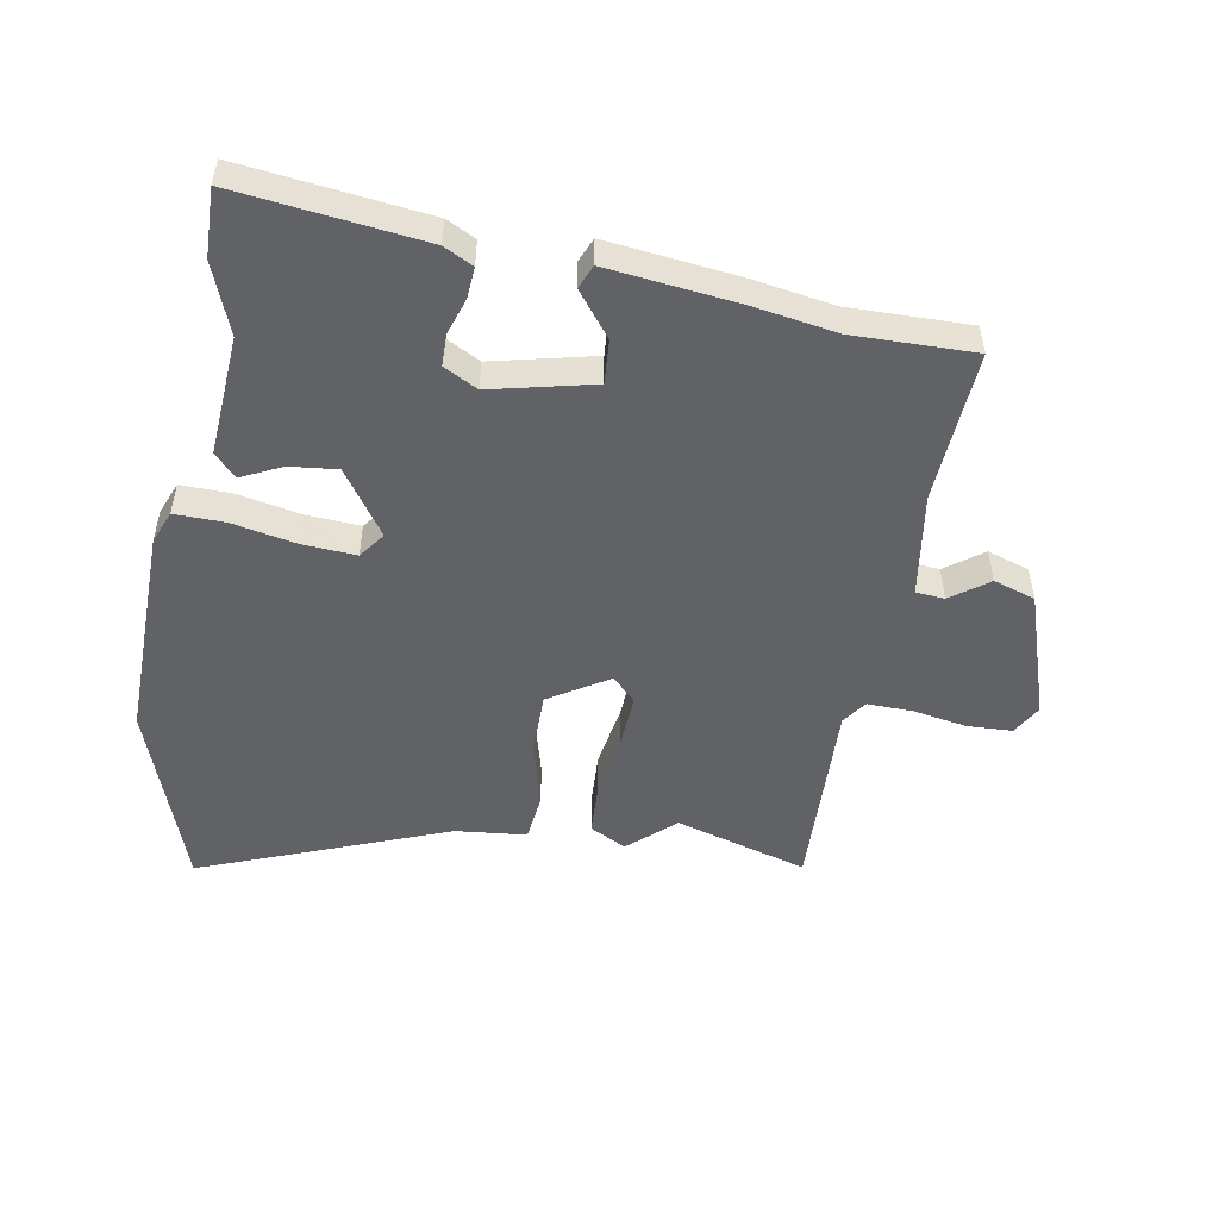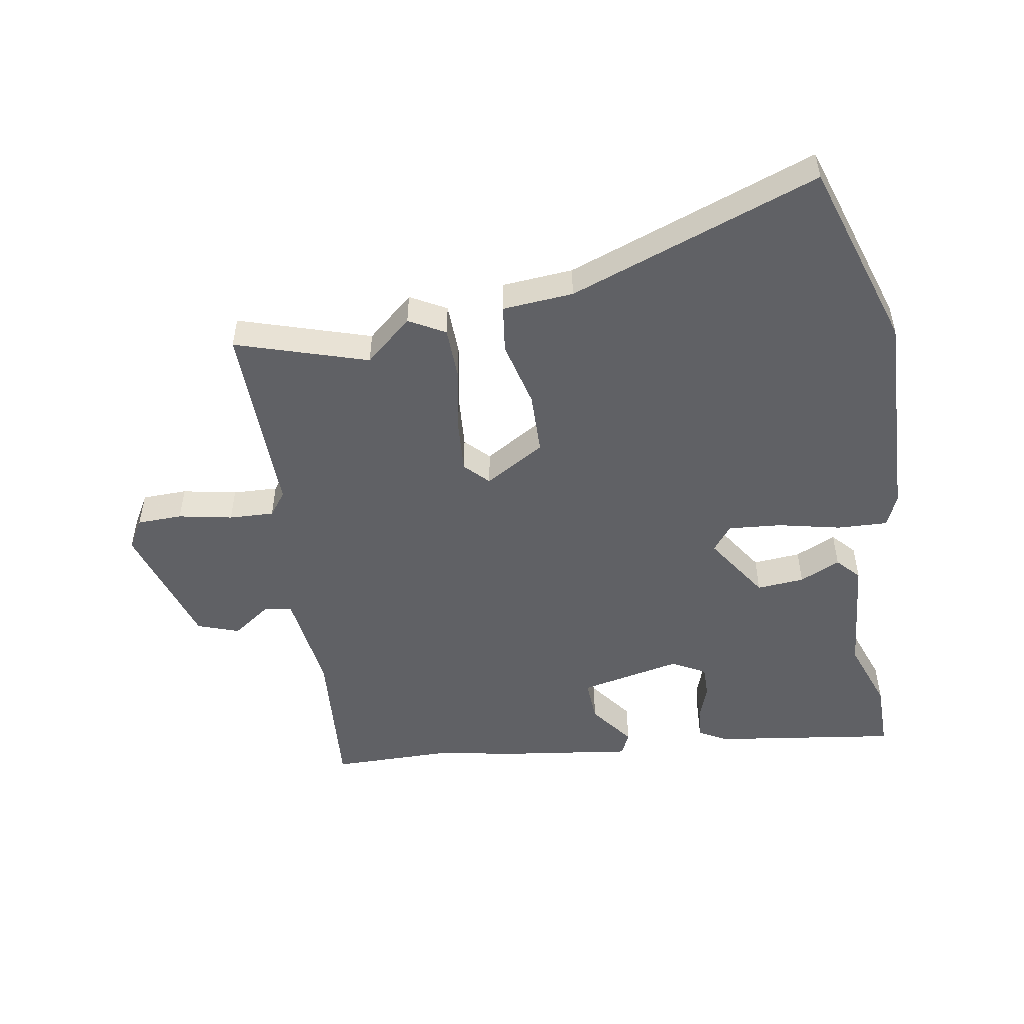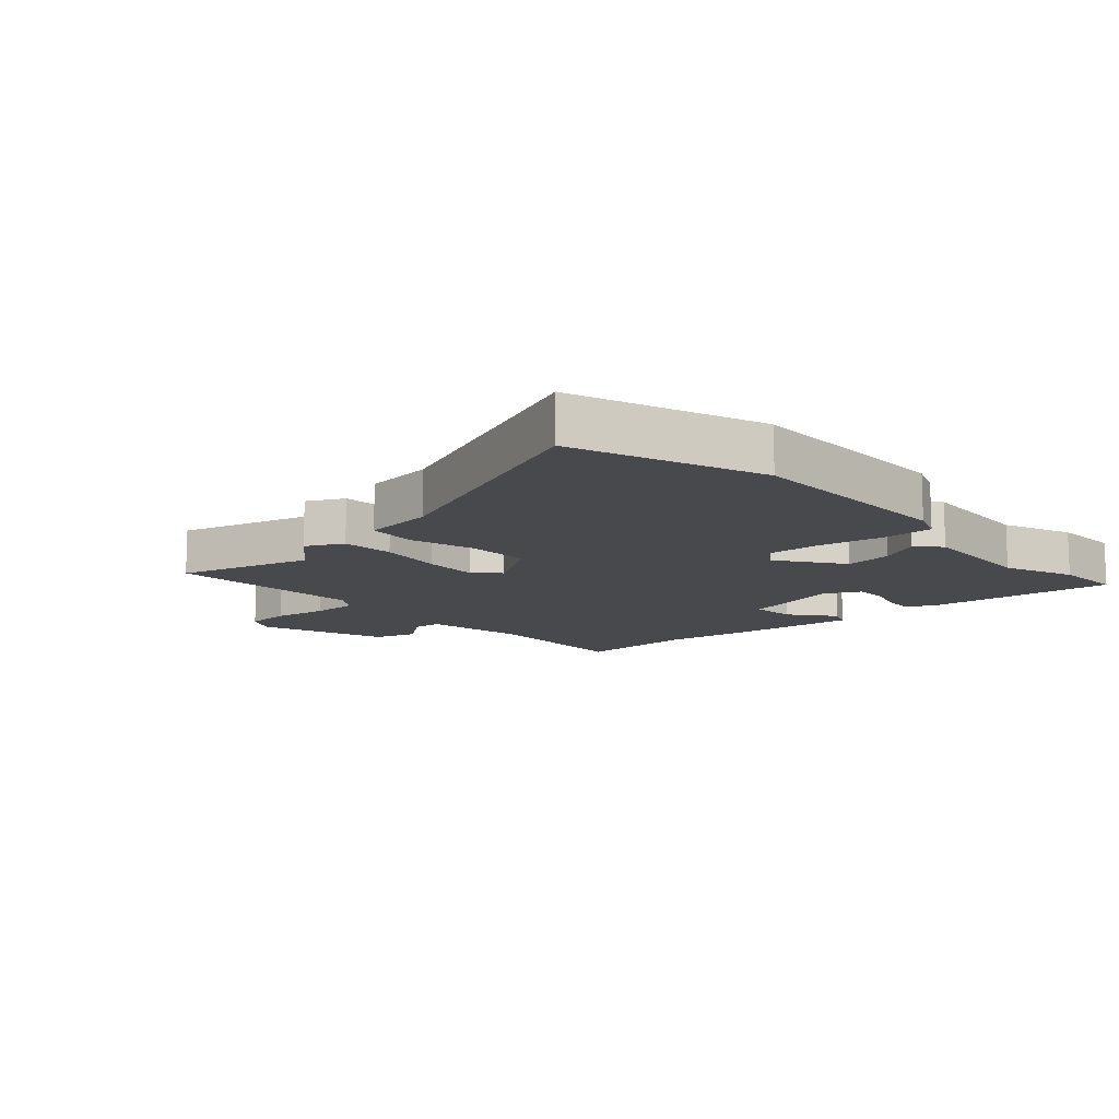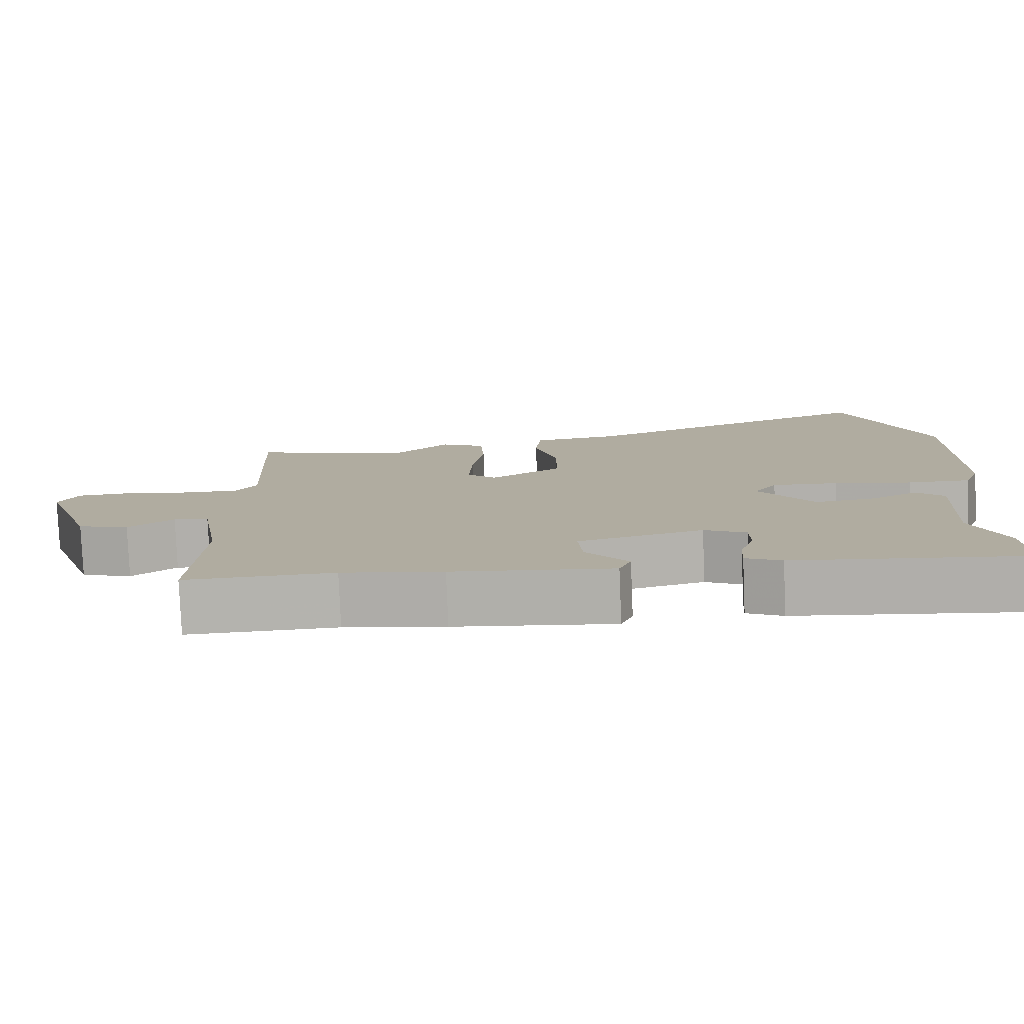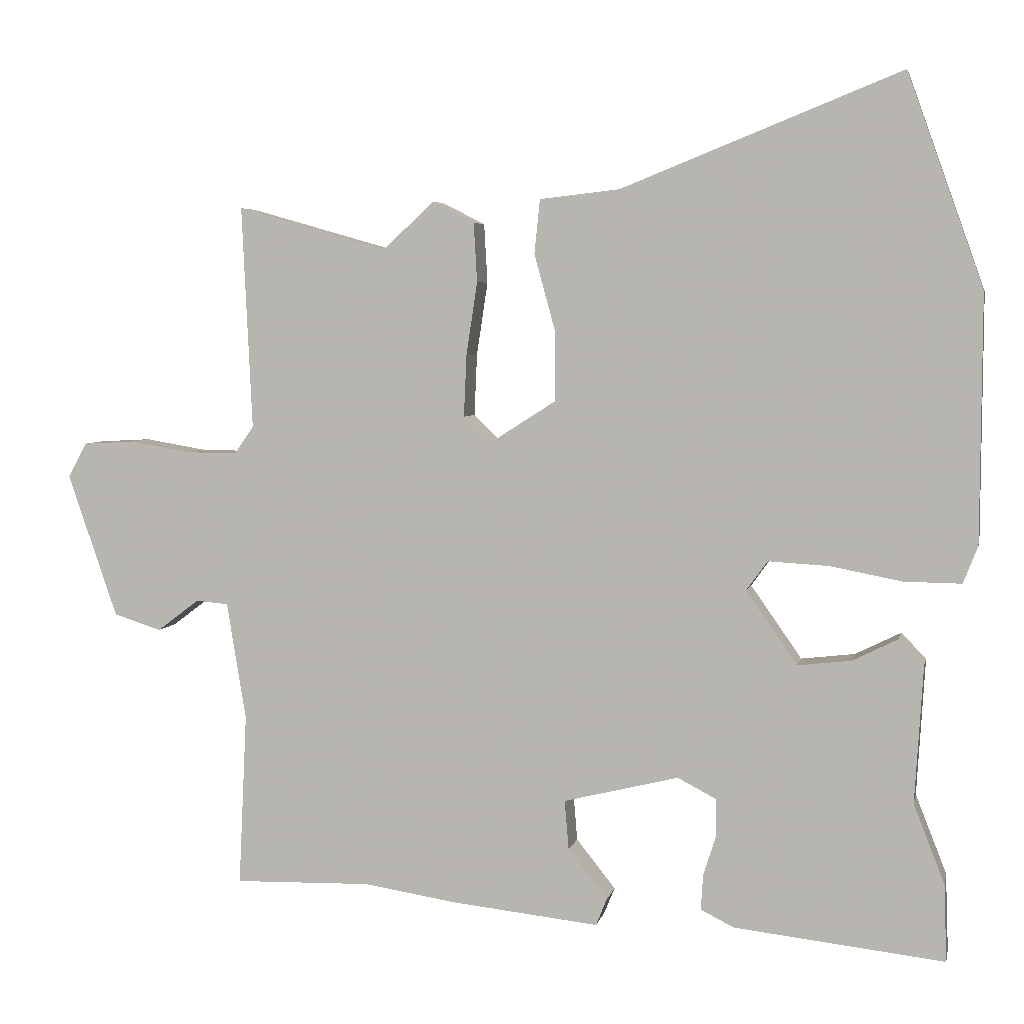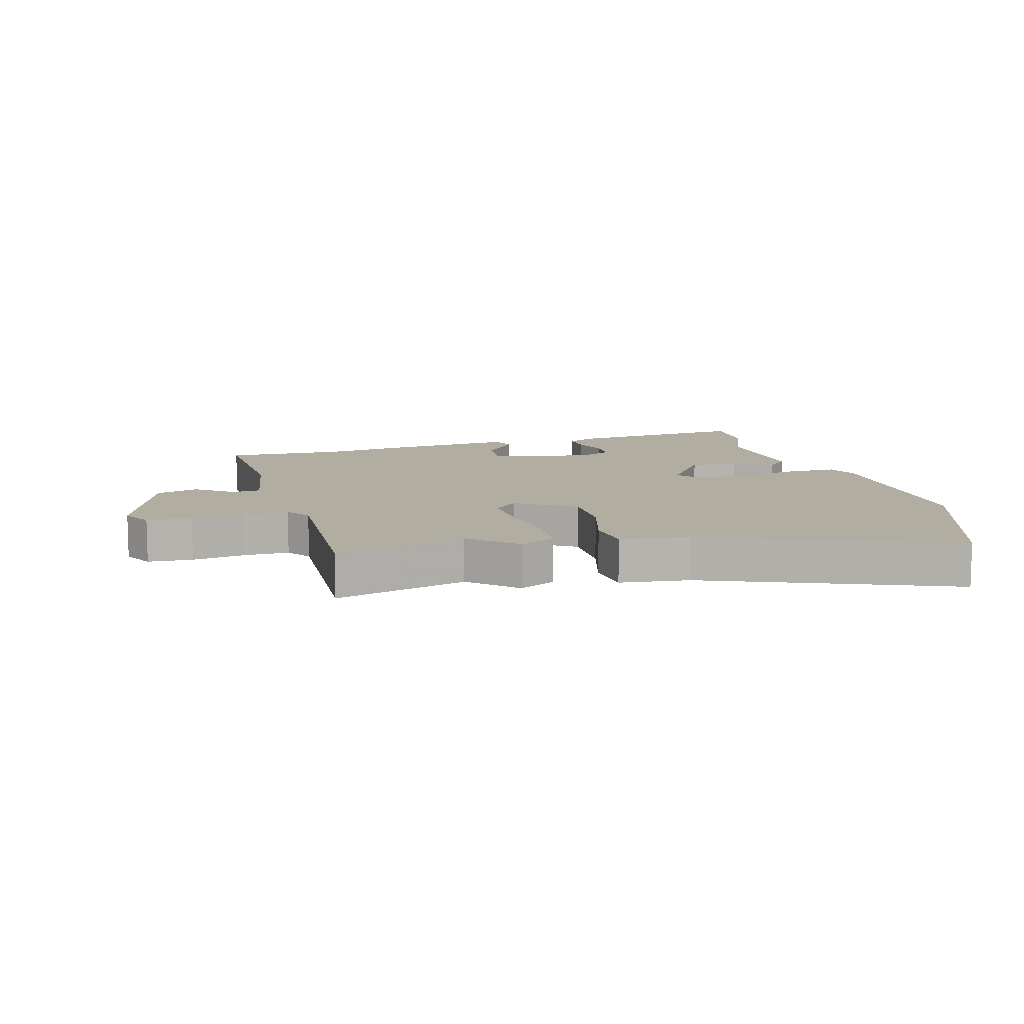
<metadata>
{"format":"obj","ext":"obj","renderer":"f3d","projection":"perspective","resolution":1024,"background":"white","views":[{"elev":-50.5,"azim":169.4,"up":"+Y"},{"elev":-50.2,"azim":7.9,"up":"+Y"},{"elev":-12.0,"azim":42.4,"up":"+Y"},{"elev":-79.6,"azim":2.4,"up":"+Z"},{"elev":4.7,"azim":11.9,"up":"+Z"},{"elev":10.4,"azim":-15.4,"up":"+Y"}]}
</metadata>
<code>
v -0.542 0.07 0.512
v -0.324 0.07 0.45
v -0.249 0.07 0.519
v -0.189 0.07 0.488
v -0.184 0.07 0.402
v -0.2 0.07 0.296
v -0.204 0.07 0.206
v -0.165 0.07 0.168
v -0.068 0.07 0.23
v -0.069 0.07 0.333
v -0.099 0.07 0.442
v -0.091 0.07 0.521
v 0.025 0.07 0.534
v 0.43 0.07 0.696
v 0.54 0.07 0.388
v 0.538 0.07 0.031
v 0.517 0.07 -0.023
v 0.434 0.07 -0.022
v 0.33 0.07 -0.002
v 0.242 0.07 0.003
v 0.211 0.07 -0.04
v 0.285 0.07 -0.146
v 0.363 0.07 -0.137
v 0.429 0.07 -0.104
v 0.465 0.07 -0.141
v 0.453 0.07 -0.34
v 0.498 0.07 -0.455
v 0.502 0.07 -0.567
v 0.197 0.07 -0.533
v 0.149 0.07 -0.509
v 0.152 0.07 -0.458
v 0.171 0.07 -0.398
v 0.17 0.07 -0.345
v 0.114 0.07 -0.316
v -0.053 0.07 -0.357
v -0.047 0.07 -0.429
v 0.01 0.07 -0.501
v -0.006 0.07 -0.54
v -0.22 0.07 -0.517
v -0.355 0.07 -0.496
v -0.554 0.07 -0.501
v -0.542 0.07 -0.25
v -0.57 0.07 -0.079
v -0.617 0.07 -0.075
v -0.678 0.07 -0.121
v -0.747 0.07 -0.099
v -0.819 0.07 0.11
v -0.792 0.07 0.16
v -0.718 0.07 0.164
v -0.629 0.07 0.149
v -0.555 0.07 0.148
v -0.527 0.07 0.188
v -0.542 0 0.512
v -0.324 0 0.45
v -0.249 0 0.519
v -0.189 0 0.488
v -0.184 0 0.402
v -0.2 0 0.296
v -0.204 0 0.206
v -0.165 0 0.168
v -0.068 0 0.23
v -0.069 0 0.333
v -0.099 0 0.442
v -0.091 0 0.521
v 0.025 0 0.534
v 0.43 0 0.696
v 0.54 0 0.388
v 0.538 0 0.031
v 0.517 0 -0.023
v 0.434 0 -0.022
v 0.33 0 -0.002
v 0.242 0 0.003
v 0.211 0 -0.04
v 0.285 0 -0.146
v 0.363 0 -0.137
v 0.429 0 -0.104
v 0.465 0 -0.141
v 0.453 0 -0.34
v 0.498 0 -0.455
v 0.502 0 -0.567
v 0.197 0 -0.533
v 0.149 0 -0.509
v 0.152 0 -0.458
v 0.171 0 -0.398
v 0.17 0 -0.345
v 0.114 0 -0.316
v -0.053 0 -0.357
v -0.047 0 -0.429
v 0.01 0 -0.501
v -0.006 0 -0.54
v -0.22 0 -0.517
v -0.355 0 -0.496
v -0.554 0 -0.501
v -0.542 0 -0.25
v -0.57 0 -0.079
v -0.617 0 -0.075
v -0.678 0 -0.121
v -0.747 0 -0.099
v -0.819 0 0.11
v -0.792 0 0.16
v -0.718 0 0.164
v -0.629 0 0.149
v -0.555 0 0.148
v -0.527 0 0.188
f 47 48 49 50
f 47 50 51
f 44 45 46 47
f 43 44 47 51
f 42 43 51 52
f 40 41 42
f 39 40 42 52
f 36 37 38 39
f 35 36 39 52
f 29 30 31 32
f 29 32 33
f 26 27 28 29
f 26 29 33
f 23 24 25 26
f 22 23 26 33
f 21 22 33 34
f 16 17 18 19
f 16 19 20
f 13 14 15 16
f 13 16 20
f 10 11 12 13
f 9 10 13 20
f 8 9 20 21
f 3 4 5 6
f 2 3 6 7
f 1 2 7
f 52 1 7 8
f 34 35 52
f 8 21 34 52
f 102 101 100 99
f 103 102 99
f 99 98 97 96
f 103 99 96 95
f 104 103 95 94
f 94 93 92
f 104 94 92 91
f 91 90 89 88
f 104 91 88 87
f 84 83 82 81
f 85 84 81
f 81 80 79 78
f 85 81 78
f 78 77 76 75
f 85 78 75 74
f 86 85 74 73
f 71 70 69 68
f 72 71 68
f 68 67 66 65
f 72 68 65
f 65 64 63 62
f 72 65 62 61
f 73 72 61 60
f 58 57 56 55
f 59 58 55 54
f 59 54 53
f 60 59 53 104
f 104 87 86
f 104 86 73 60
f 1 53 54 2
f 2 54 55 3
f 3 55 56 4
f 4 56 57 5
f 5 57 58 6
f 6 58 59 7
f 7 59 60 8
f 8 60 61 9
f 9 61 62 10
f 10 62 63 11
f 11 63 64 12
f 12 64 65 13
f 13 65 66 14
f 14 66 67 15
f 15 67 68 16
f 16 68 69 17
f 17 69 70 18
f 18 70 71 19
f 19 71 72 20
f 20 72 73 21
f 21 73 74 22
f 22 74 75 23
f 23 75 76 24
f 24 76 77 25
f 25 77 78 26
f 26 78 79 27
f 27 79 80 28
f 28 80 81 29
f 29 81 82 30
f 30 82 83 31
f 31 83 84 32
f 32 84 85 33
f 33 85 86 34
f 34 86 87 35
f 35 87 88 36
f 36 88 89 37
f 37 89 90 38
f 38 90 91 39
f 39 91 92 40
f 40 92 93 41
f 41 93 94 42
f 42 94 95 43
f 43 95 96 44
f 44 96 97 45
f 45 97 98 46
f 46 98 99 47
f 47 99 100 48
f 48 100 101 49
f 49 101 102 50
f 50 102 103 51
f 51 103 104 52
f 52 104 53 1

</code>
